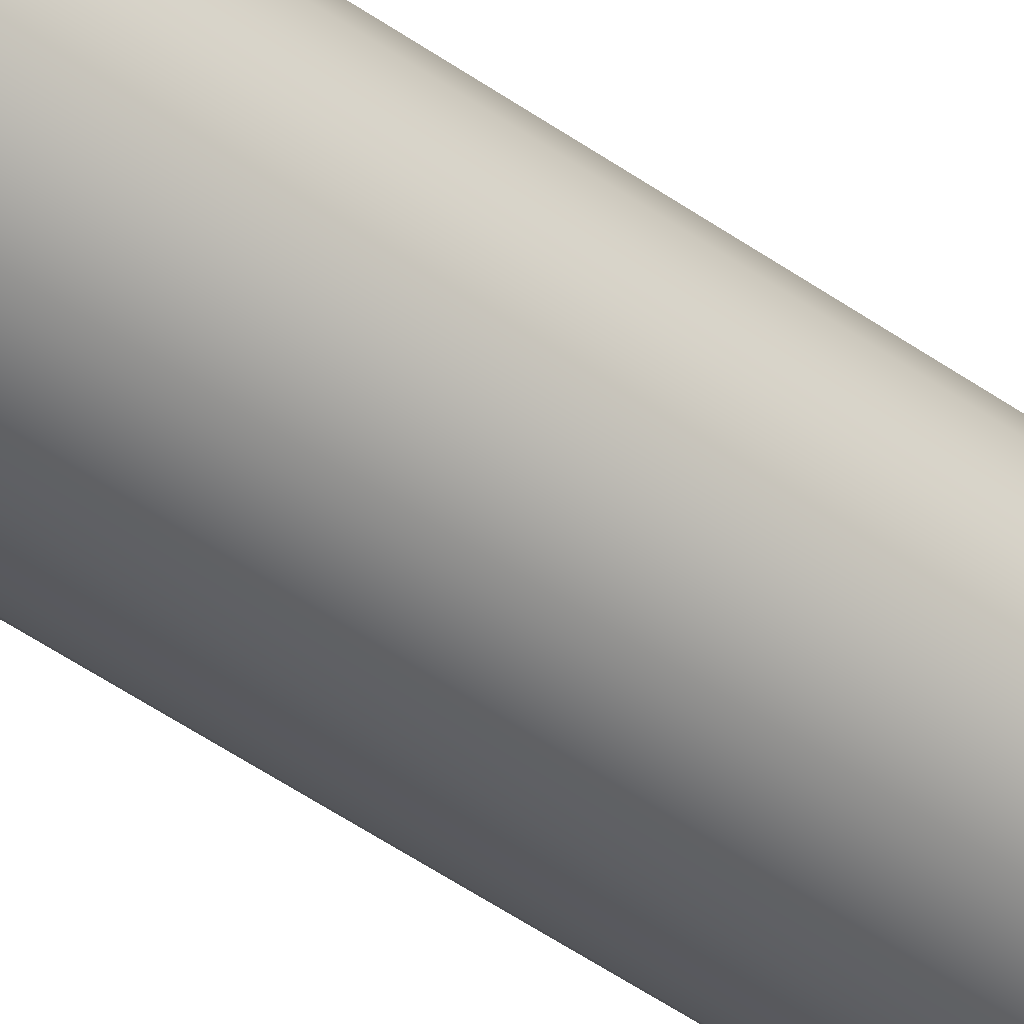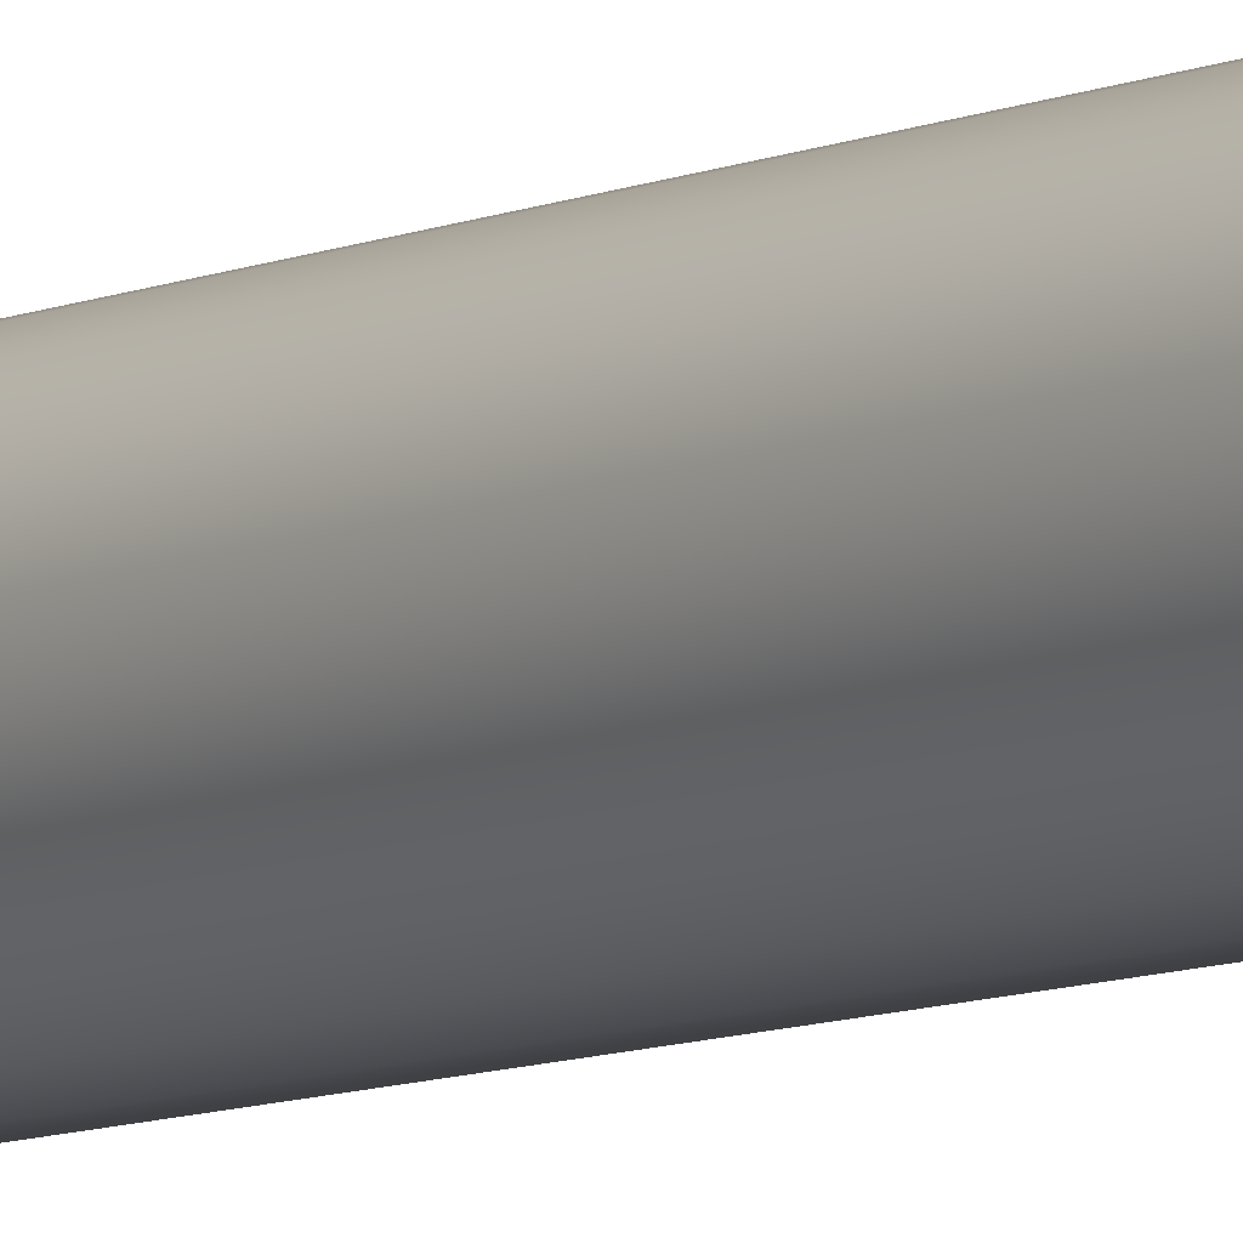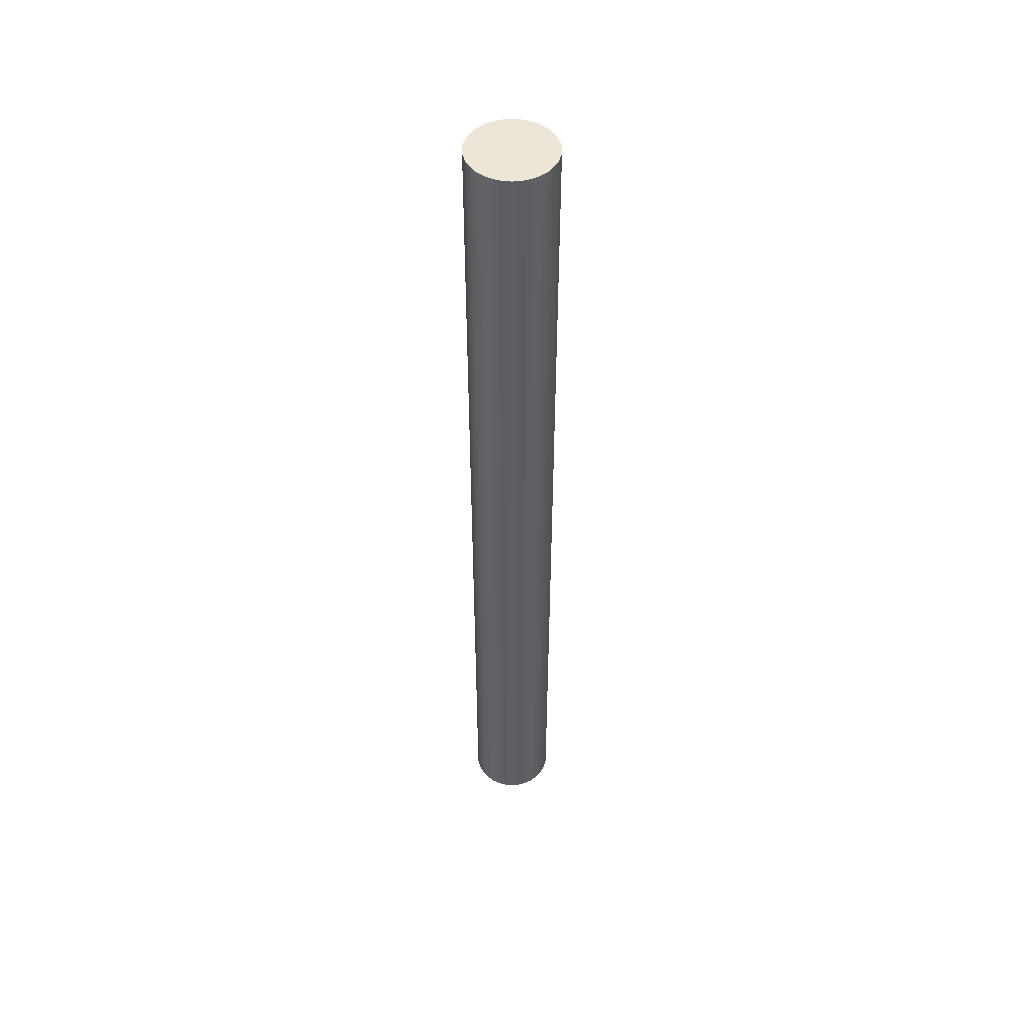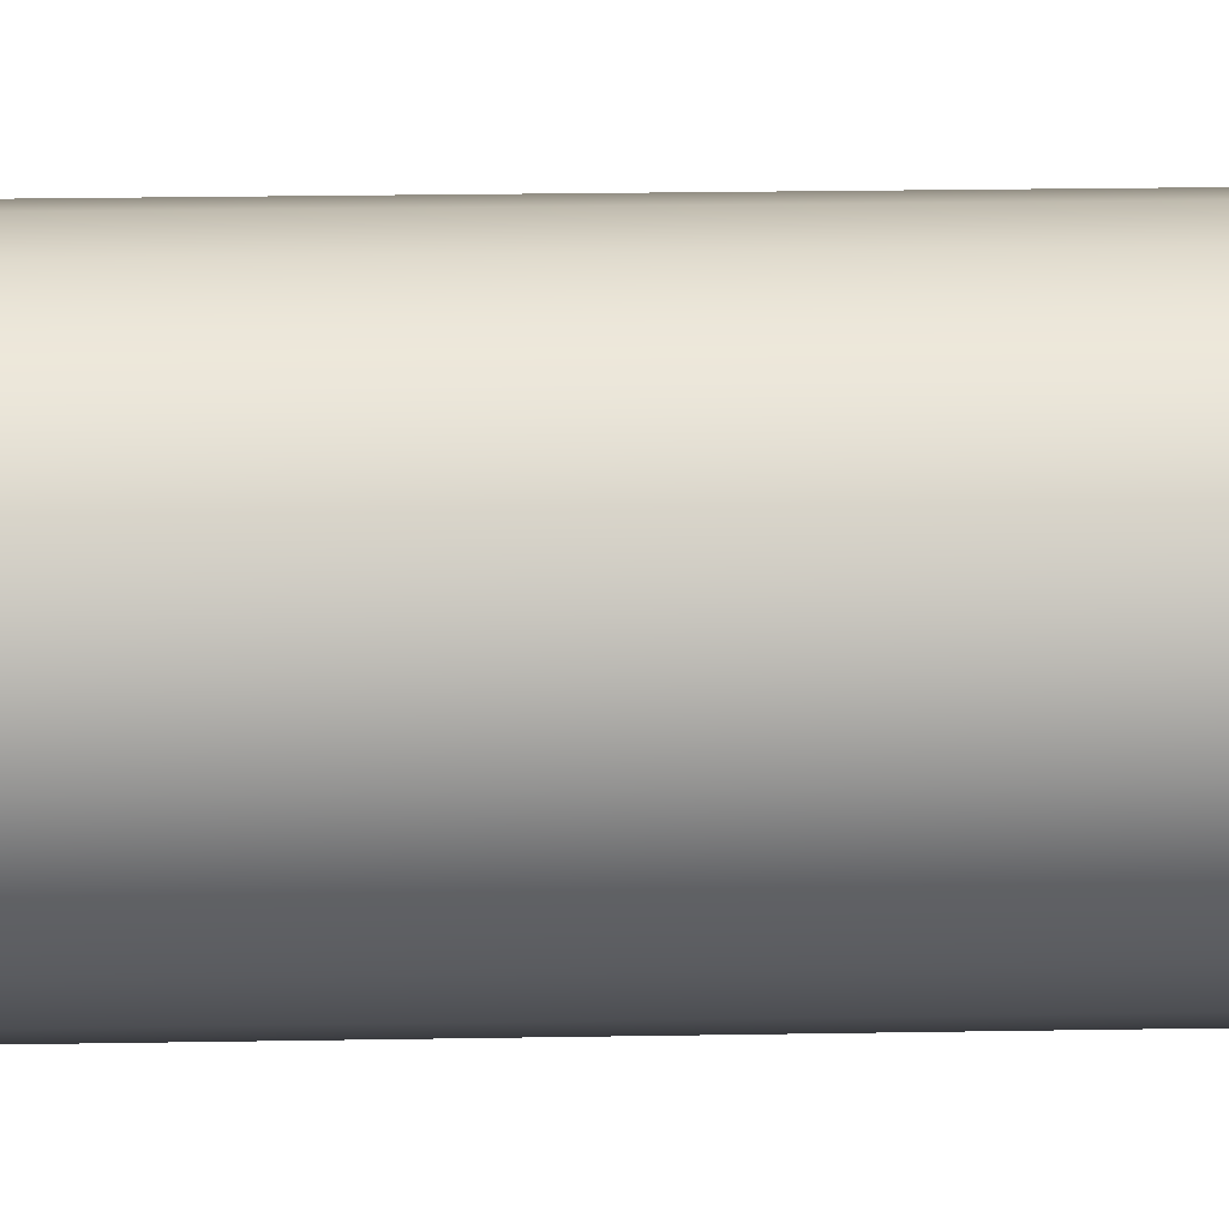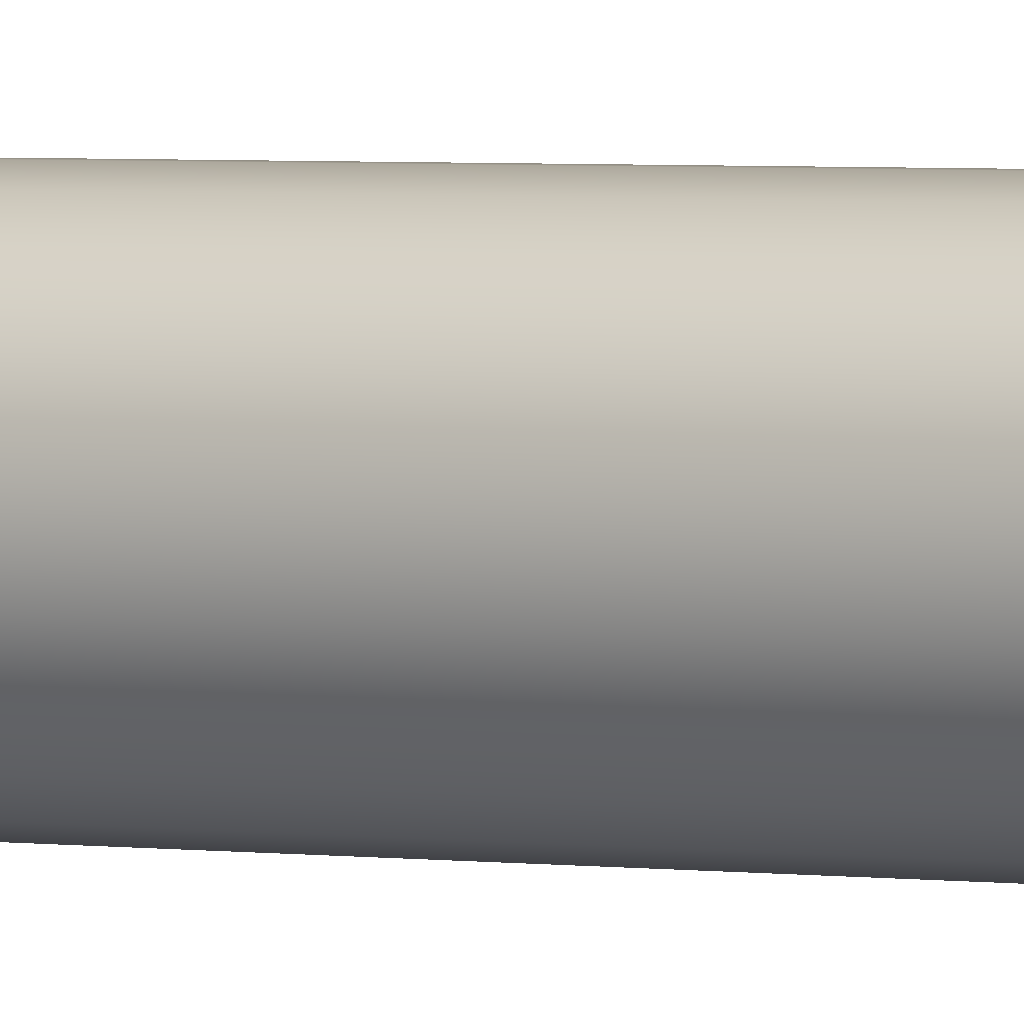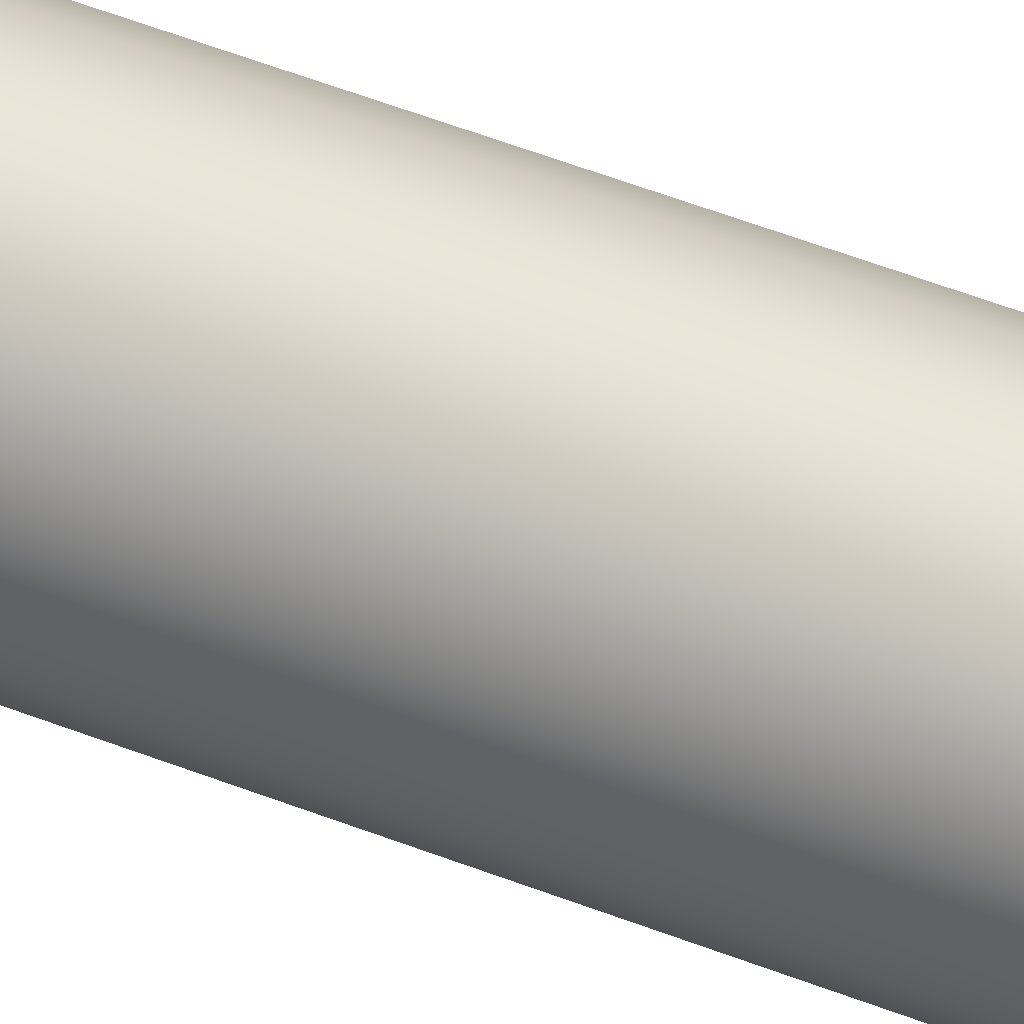
<metadata>
{"format":"obj","ext":"obj","renderer":"f3d","projection":"perspective","resolution":1024,"background":"white","views":[{"elev":-44.5,"azim":49.7,"up":"+Z"},{"elev":-7.5,"azim":143.7,"up":"+Z"},{"elev":49.4,"azim":-24.7,"up":"+Y"},{"elev":7.4,"azim":-95.1,"up":"+Z"},{"elev":2.3,"azim":122.7,"up":"+Z"},{"elev":46.3,"azim":114.9,"up":"+Z"}]}
</metadata>
<code>
v -0.235 5.2 2.878e-17
v -0.2255 5.2 -0.06621
v -0.1977 5.2 -0.1271
v -0.1539 5.2 -0.1776
v -0.09762 5.2 -0.2138
v -0.03344 5.2 -0.2326
v 0.03344 5.2 -0.2326
v 0.09762 5.2 -0.2138
v 0.1539 5.2 -0.1776
v 0.1977 5.2 -0.1271
v 0.2255 5.2 -0.06621
v 0.235 5.2 0
v 0.2255 5.2 0.06621
v 0.1977 5.2 0.1271
v 0.1539 5.2 0.1776
v 0.09762 5.2 0.2138
v 0.03344 5.2 0.2326
v -0.03344 5.2 0.2326
v -0.09762 5.2 0.2138
v -0.1539 5.2 0.1776
v -0.1977 5.2 0.1271
v -0.2255 5.2 0.06621
v -0.235 0 2.878e-17
v -0.2255 0 0.06621
v -0.1977 0 0.1271
v -0.1539 0 0.1776
v -0.09762 0 0.2138
v -0.03344 0 0.2326
v 0.03344 0 0.2326
v 0.09762 0 0.2138
v 0.1539 0 0.1776
v 0.1977 0 0.1271
v 0.2255 0 0.06621
v 0.235 0 0
v 0.2255 0 -0.06621
v 0.1977 0 -0.1271
v 0.1539 0 -0.1776
v 0.09762 0 -0.2138
v 0.03344 0 -0.2326
v -0.03344 0 -0.2326
v -0.09762 0 -0.2138
v -0.1539 0 -0.1776
v -0.1977 0 -0.1271
v -0.2255 0 -0.06621
v -0.235 0 2.878e-17
v -0.235 5.2 2.878e-17
v -0.235 5.2 2.878e-17
v -0.2255 5.2 0.06621
v -0.1977 5.2 0.1271
v -0.1539 5.2 0.1776
v -0.09762 5.2 0.2138
v -0.03344 5.2 0.2326
v 0.03344 5.2 0.2326
v 0.09762 5.2 0.2138
v 0.1539 5.2 0.1776
v 0.1977 5.2 0.1271
v 0.2255 5.2 0.06621
v 0.235 5.2 0
v 0.2255 5.2 -0.06621
v 0.1977 5.2 -0.1271
v 0.1539 5.2 -0.1776
v 0.09762 5.2 -0.2138
v 0.03344 5.2 -0.2326
v -0.03344 5.2 -0.2326
v -0.09762 5.2 -0.2138
v -0.1539 5.2 -0.1776
v -0.1977 5.2 -0.1271
v -0.2255 5.2 -0.06621
v -0.235 0 2.878e-17
v -0.2255 0 -0.06621
v -0.1977 0 -0.1271
v -0.1539 0 -0.1776
v -0.09762 0 -0.2138
v -0.03344 0 -0.2326
v 0.03344 0 -0.2326
v 0.09762 0 -0.2138
v 0.1539 0 -0.1776
v 0.1977 0 -0.1271
v 0.2255 0 -0.06621
v 0.235 0 0
v 0.2255 0 0.06621
v 0.1977 0 0.1271
v 0.1539 0 0.1776
v 0.09762 0 0.2138
v 0.03344 0 0.2326
v -0.03344 0 0.2326
v -0.09762 0 0.2138
v -0.1539 0 0.1776
v -0.1977 0 0.1271
v -0.2255 0 0.06621
g 7cb7f81c-e308-11ea-b344-54bf646e7e1f
f 2 44 1
f 1 44 45
f 46 23 22
f 22 23 24
f 22 24 21
f 21 24 25
f 21 25 20
f 20 25 26
f 20 26 19
f 19 26 27
f 19 27 18
f 18 27 28
f 18 28 17
f 17 28 29
f 17 29 16
f 16 29 30
f 16 30 15
f 15 30 31
f 15 31 14
f 14 31 32
f 14 32 13
f 13 32 33
f 13 33 12
f 12 33 34
f 12 34 11
f 11 34 35
f 11 35 10
f 10 35 36
f 10 36 9
f 9 36 37
f 9 37 8
f 8 37 38
f 8 38 7
f 7 38 39
f 7 39 6
f 6 39 40
f 6 40 5
f 5 40 41
f 5 41 4
f 4 41 42
f 4 42 3
f 3 42 43
f 3 43 2
f 2 43 44
g 7cb8463a-e308-11ea-b451-54bf646e7e1f
f 48 57 47
f 47 57 58
f 47 58 68
f 68 58 59
f 68 59 67
f 67 59 60
f 67 60 66
f 66 60 61
f 66 61 65
f 65 61 62
f 65 62 64
f 64 62 63
f 57 48 56
f 56 48 49
f 56 49 55
f 55 49 50
f 55 50 54
f 54 50 51
f 54 51 53
f 53 51 52
g 7cb86d4a-e308-11ea-8d0f-54bf646e7e1f
f 70 79 69
f 69 79 80
f 69 80 90
f 90 80 81
f 90 81 89
f 89 81 82
f 89 82 88
f 88 82 83
f 88 83 87
f 87 83 84
f 87 84 86
f 86 84 85
f 79 70 78
f 78 70 71
f 78 71 77
f 77 71 72
f 77 72 76
f 76 72 73
f 76 73 75
f 75 73 74

</code>
